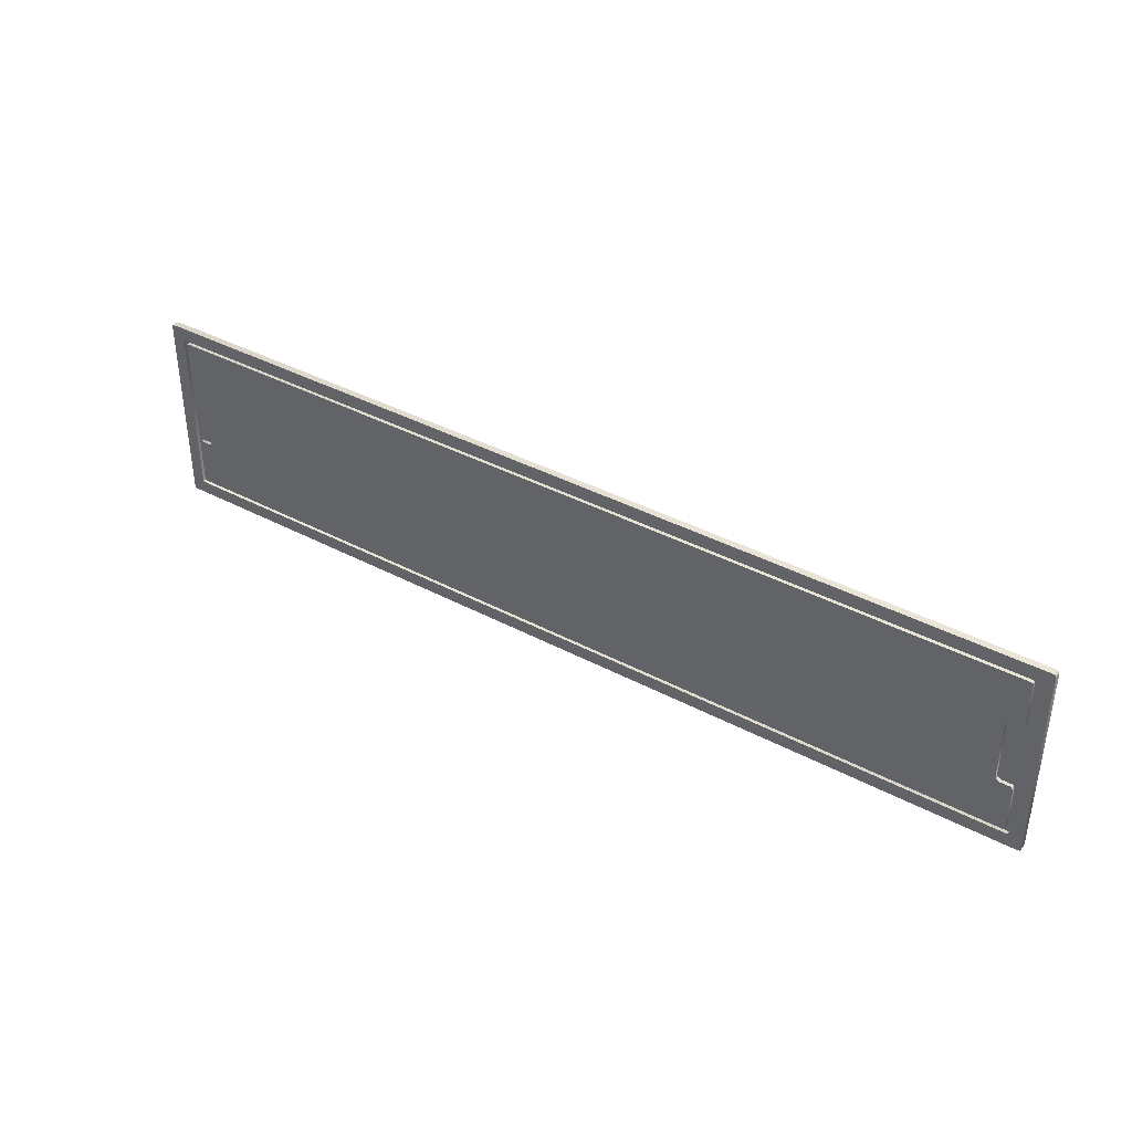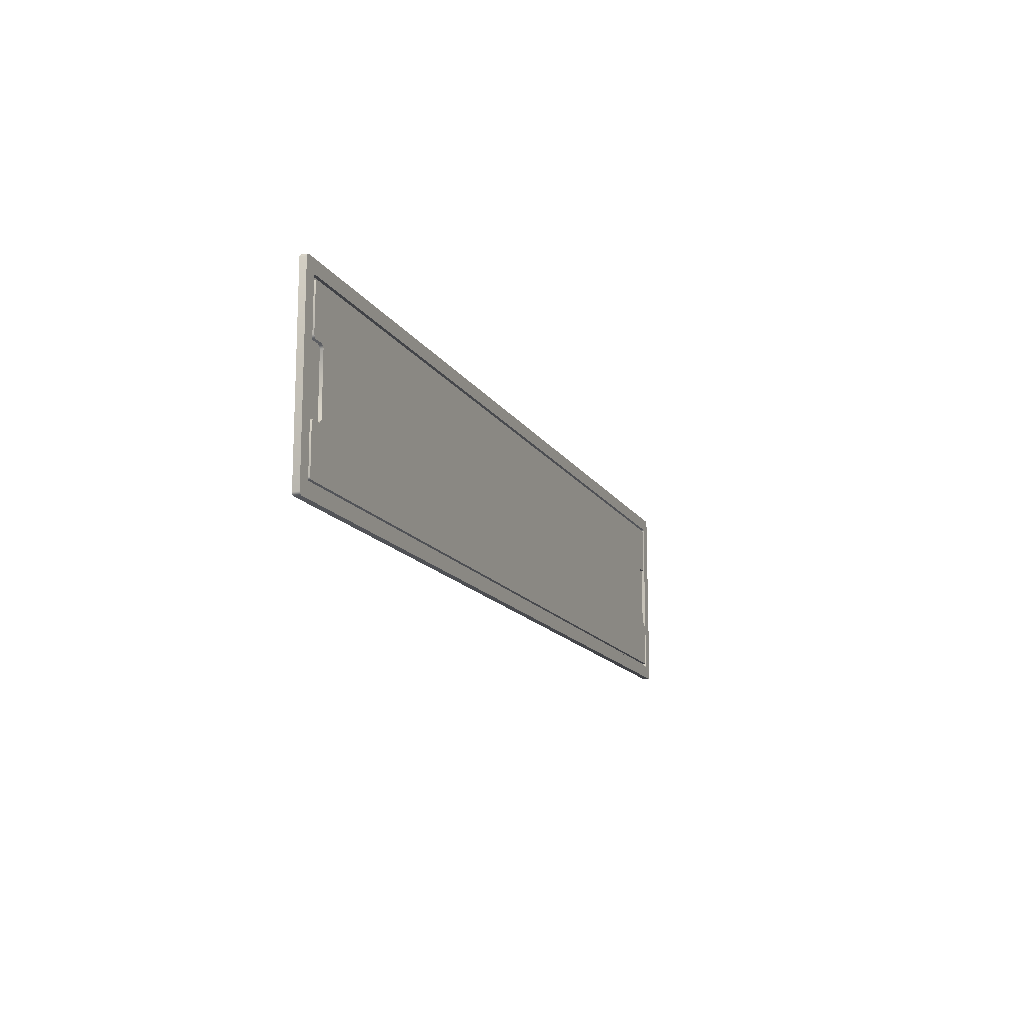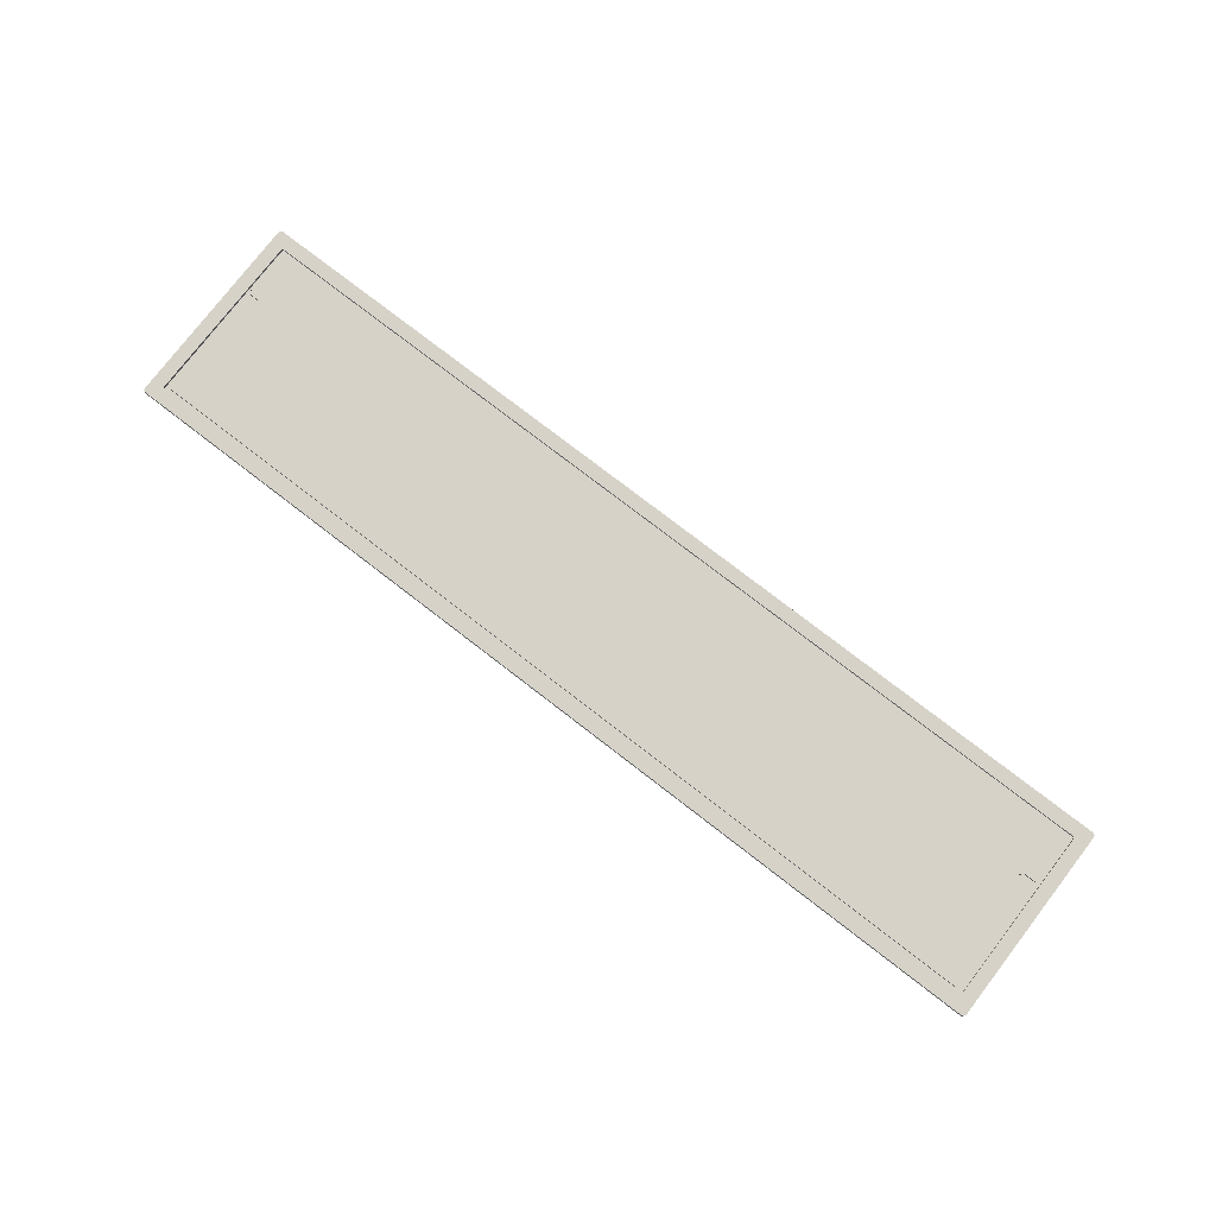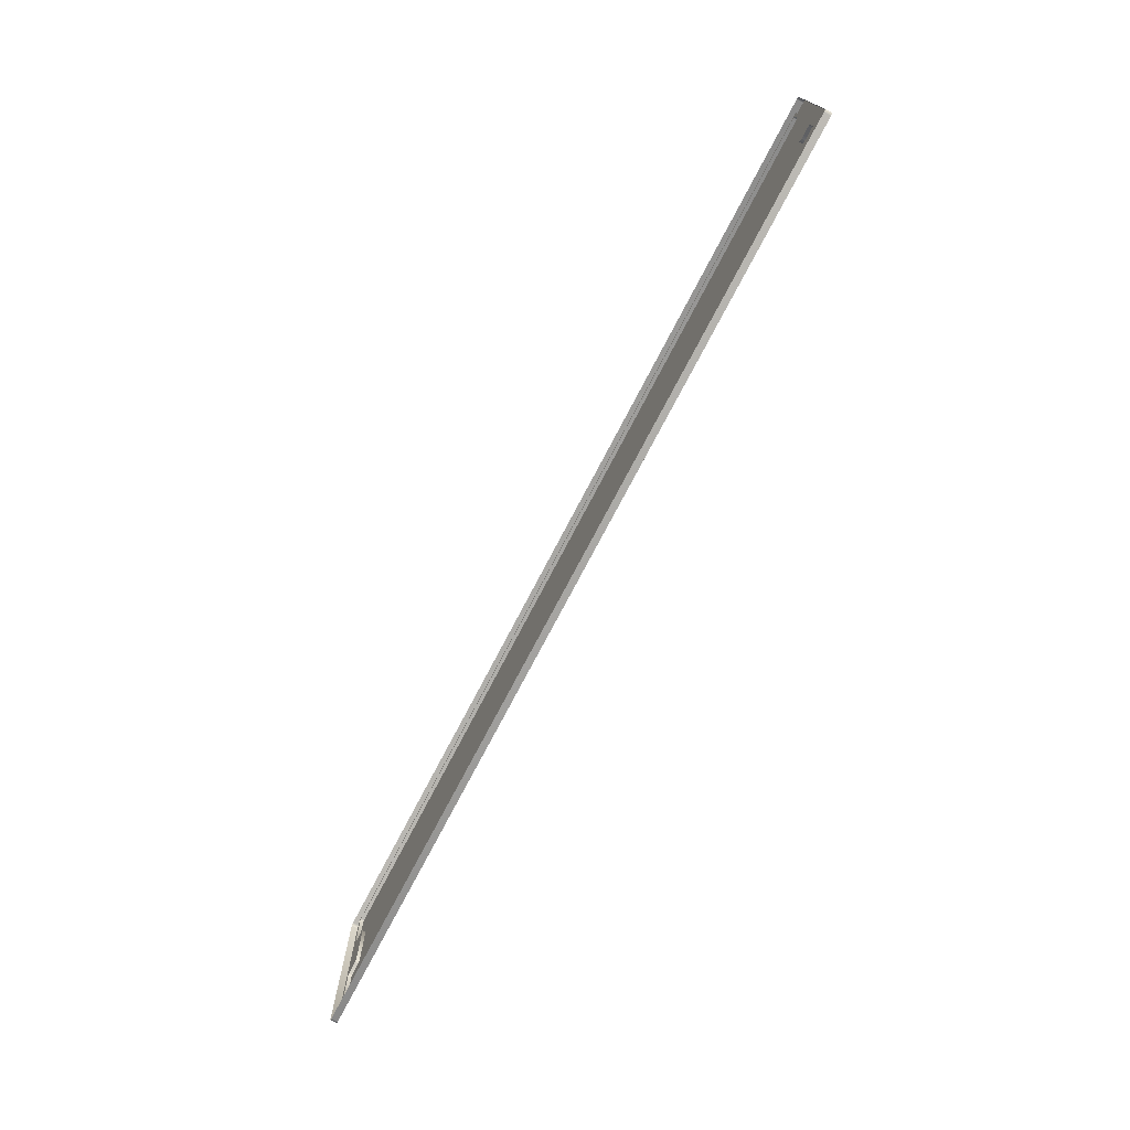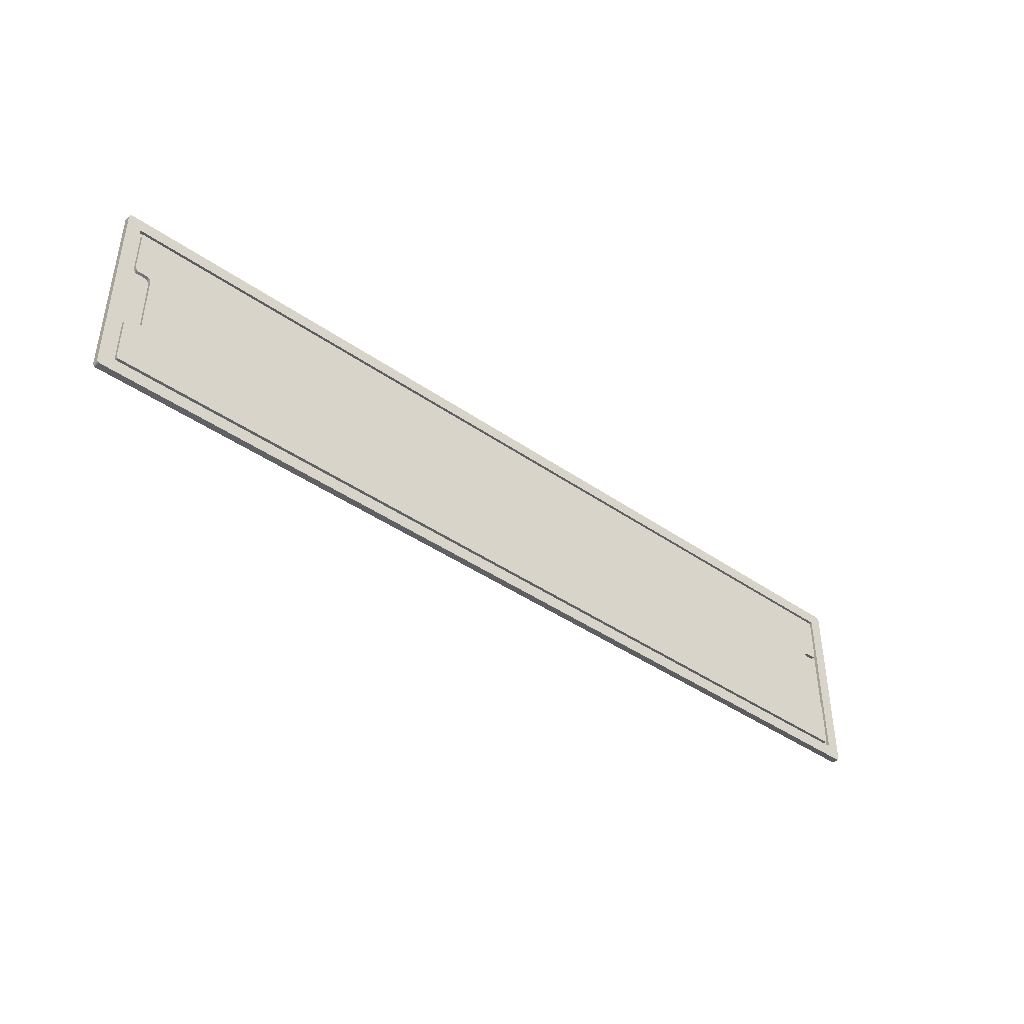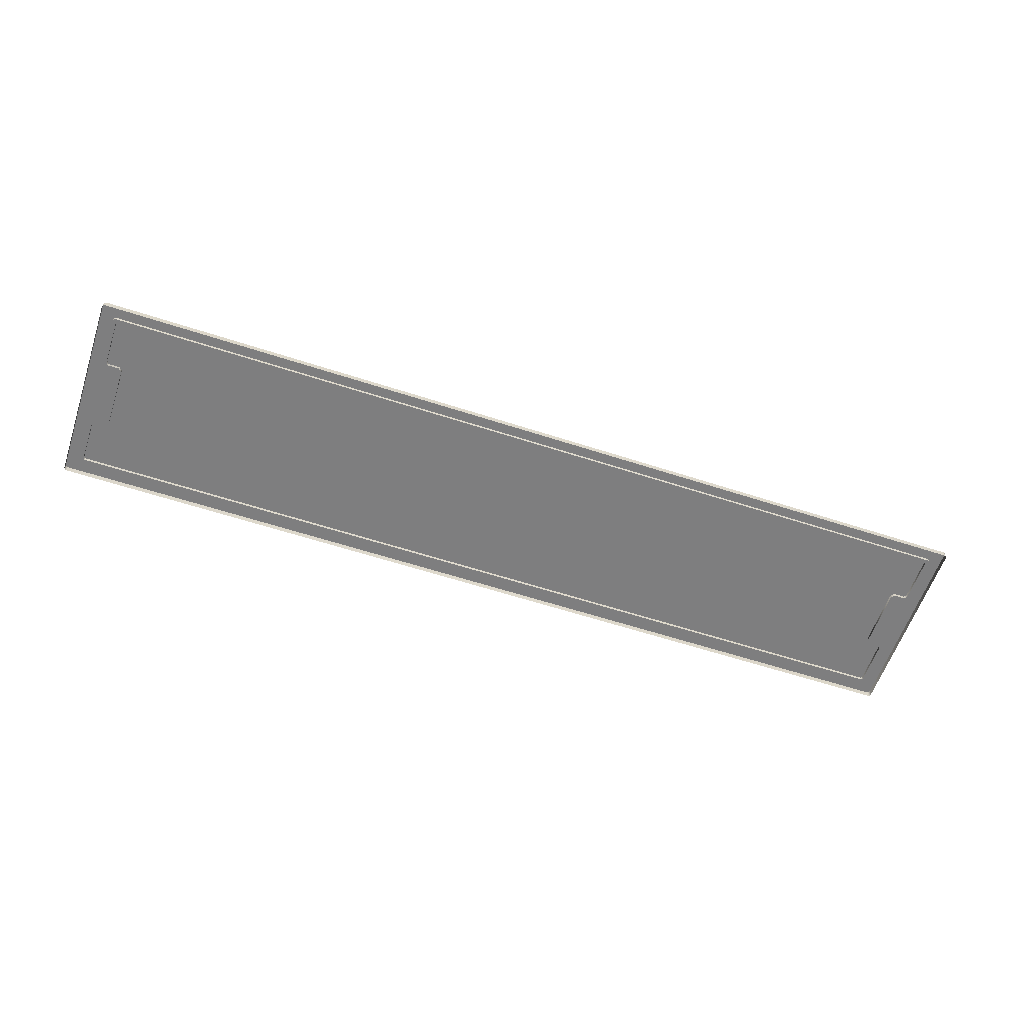
<metadata>
{"format":"obj","ext":"obj","renderer":"f3d","projection":"perspective","resolution":1024,"background":"white","views":[{"elev":38.6,"azim":-146.1,"up":"+Z"},{"elev":-14.6,"azim":110.9,"up":"+Z"},{"elev":77.7,"azim":37.6,"up":"+Y"},{"elev":-74.0,"azim":62.5,"up":"+Z"},{"elev":-42.1,"azim":140.0,"up":"+Z"},{"elev":-59.4,"azim":-18.6,"up":"+Y"}]}
</metadata>
<code>
g default
v 229.5 -9.5 -484.6
v 229.5 -10 -484.6
v 229.7 -9.5 -484.8
v 229.7 -10 -484.8
v 229.6 -10 -484.7
v 229.6 -9.5 -484.7
v 228.7 -9.5 -485.7
v 228.7 -9.5 -485.6
v 228.5 -9.5 -486
v 228.4 -9.5 -485.9
v 228.6 -9.5 -485.6
v 228.3 -9.5 -485.8
v 228.3 -9.5 -486
v 228.5 -9.5 -489.4
v 228.3 -9.5 -489.6
v 227.2 -9.5 -489.9
v 227.4 -9.5 -489.6
v 228.7 -9.75 -485.7
v 228.7 -9.75 -485.6
v 228.5 -9.75 -486
v 228.4 -9.75 -485.9
v 228.6 -9.75 -485.6
v 228.3 -9.75 -485.8
v 228.3 -9.75 -489.6
v 227.2 -9.75 -489.9
v 227.4 -9.75 -489.6
v 228.5 -9.75 -489.4
v 159.9 -9.5 -484.6
v 159.9 -10 -484.6
v 159.7 -9.5 -484.8
v 159.7 -10 -484.8
v 159.8 -10 -484.7
v 159.8 -9.5 -484.7
v 160.7 -9.5 -485.7
v 160.7 -9.5 -485.6
v 160.9 -9.5 -486
v 161 -9.5 -485.9
v 160.8 -9.5 -485.6
v 161.1 -9.5 -485.8
v 161.1 -9.5 -486
v 160.9 -9.5 -489.4
v 161.1 -9.5 -489.6
v 162.2 -9.5 -489.9
v 161.9 -9.5 -489.6
v 160.7 -9.75 -485.7
v 160.7 -9.75 -485.6
v 160.9 -9.75 -486
v 161 -9.75 -485.9
v 160.8 -9.75 -485.6
v 161.1 -9.75 -485.8
v 161.1 -9.75 -489.6
v 162.2 -9.75 -489.9
v 161.9 -9.75 -489.6
v 160.9 -9.75 -489.4
v 229.5 -9.5 -499.6
v 229.5 -10 -499.6
v 229.7 -9.5 -499.4
v 229.7 -10 -499.4
v 229.6 -10 -499.5
v 229.6 -9.5 -499.5
v 228.7 -9.5 -498.5
v 228.7 -9.5 -498.6
v 228.5 -9.5 -498.2
v 228.4 -9.5 -498.3
v 228.6 -9.5 -498.6
v 228.3 -9.5 -498.4
v 228.3 -9.5 -498.2
v 228.5 -9.5 -494.9
v 228.3 -9.5 -494.6
v 227.2 -9.5 -494.4
v 227.4 -9.5 -494.6
v 228.7 -9.75 -498.5
v 228.7 -9.75 -498.6
v 228.5 -9.75 -498.2
v 228.4 -9.75 -498.3
v 228.6 -9.75 -498.6
v 228.3 -9.75 -498.4
v 228.3 -9.75 -494.6
v 227.2 -9.75 -494.4
v 227.4 -9.75 -494.6
v 228.5 -9.75 -494.9
v 159.9 -9.5 -499.6
v 159.9 -10 -499.6
v 159.7 -9.5 -499.4
v 159.7 -10 -499.4
v 159.8 -10 -499.5
v 159.8 -9.5 -499.5
v 160.7 -9.5 -498.5
v 160.7 -9.5 -498.6
v 160.9 -9.5 -498.2
v 161 -9.5 -498.3
v 160.8 -9.5 -498.6
v 161.1 -9.5 -498.4
v 161.1 -9.5 -498.2
v 160.9 -9.5 -494.9
v 161.1 -9.5 -494.6
v 162.2 -9.5 -494.4
v 161.9 -9.5 -494.6
v 160.7 -9.75 -498.5
v 160.7 -9.75 -498.6
v 160.9 -9.75 -498.2
v 161 -9.75 -498.3
v 160.8 -9.75 -498.6
v 161.1 -9.75 -498.4
v 161.1 -9.75 -494.6
v 162.2 -9.75 -494.4
v 161.9 -9.75 -494.6
v 160.9 -9.75 -494.9
g drain01
f 5 6 1 2
f 4 3 6 5
f 3 7 8 6
f 8 11 1 6
f 13 12 10
f 9 13 10
f 15 13 9 14
f 9 10 21 20
f 8 7 18 19
f 18 20 21 19
f 10 12 23 21
f 11 8 19 22
f 19 21 23 22
f 15 14 27 24
f 14 9 20 27
f 16 17 26 25
f 17 15 24 26
f 20 18 27
f 15 17 13
f 17 16 13
f 29 28 33 32
f 32 33 30 31
f 33 35 34 30
f 33 28 38 35
f 37 39 40
f 37 40 36
f 41 36 40 42
f 47 48 37 36
f 46 45 34 35
f 46 48 47 45
f 48 50 39 37
f 49 46 35 38
f 49 50 48 46
f 51 54 41 42
f 54 47 36 41
f 52 53 44 43
f 53 51 42 44
f 54 45 47
f 40 44 42
f 40 43 44
f 56 55 60 59
f 59 60 57 58
f 60 62 61 57
f 60 55 65 62
f 64 66 67
f 64 67 63
f 68 63 67 69
f 74 75 64 63
f 73 72 61 62
f 73 75 74 72
f 75 77 66 64
f 76 73 62 65
f 76 77 75 73
f 78 81 68 69
f 81 74 63 68
f 79 80 71 70
f 80 78 69 71
f 81 72 74
f 67 71 69
f 67 70 71
f 86 87 82 83
f 85 84 87 86
f 84 88 89 87
f 89 92 82 87
f 94 93 91
f 90 94 91
f 96 94 90 95
f 90 91 102 101
f 89 88 99 100
f 99 101 102 100
f 91 93 104 102
f 92 89 100 103
f 100 102 104 103
f 96 95 108 105
f 95 90 101 108
f 97 98 107 106
f 98 96 105 107
f 101 99 108
f 96 98 94
f 98 97 94
f 28 29 2 1
f 38 28 1 11
f 40 39 12 13
f 43 40 13 16
f 49 38 11 22
f 39 50 23 12
f 50 49 22 23
f 83 82 55 56
f 82 92 65 55
f 93 94 67 66
f 94 97 70 67
f 92 103 76 65
f 104 93 66 77
f 103 104 77 76
f 58 57 3 4
f 57 61 7 3
f 61 72 18 7
f 79 70 16 25
f 80 79 25 26
f 78 80 26 24
f 81 78 24 27
f 72 81 27 18
f 84 85 31 30
f 88 84 30 34
f 99 88 34 45
f 97 106 52 43
f 106 107 53 52
f 107 105 51 53
f 105 108 54 51
f 108 99 45 54
f 70 97 43 16

</code>
